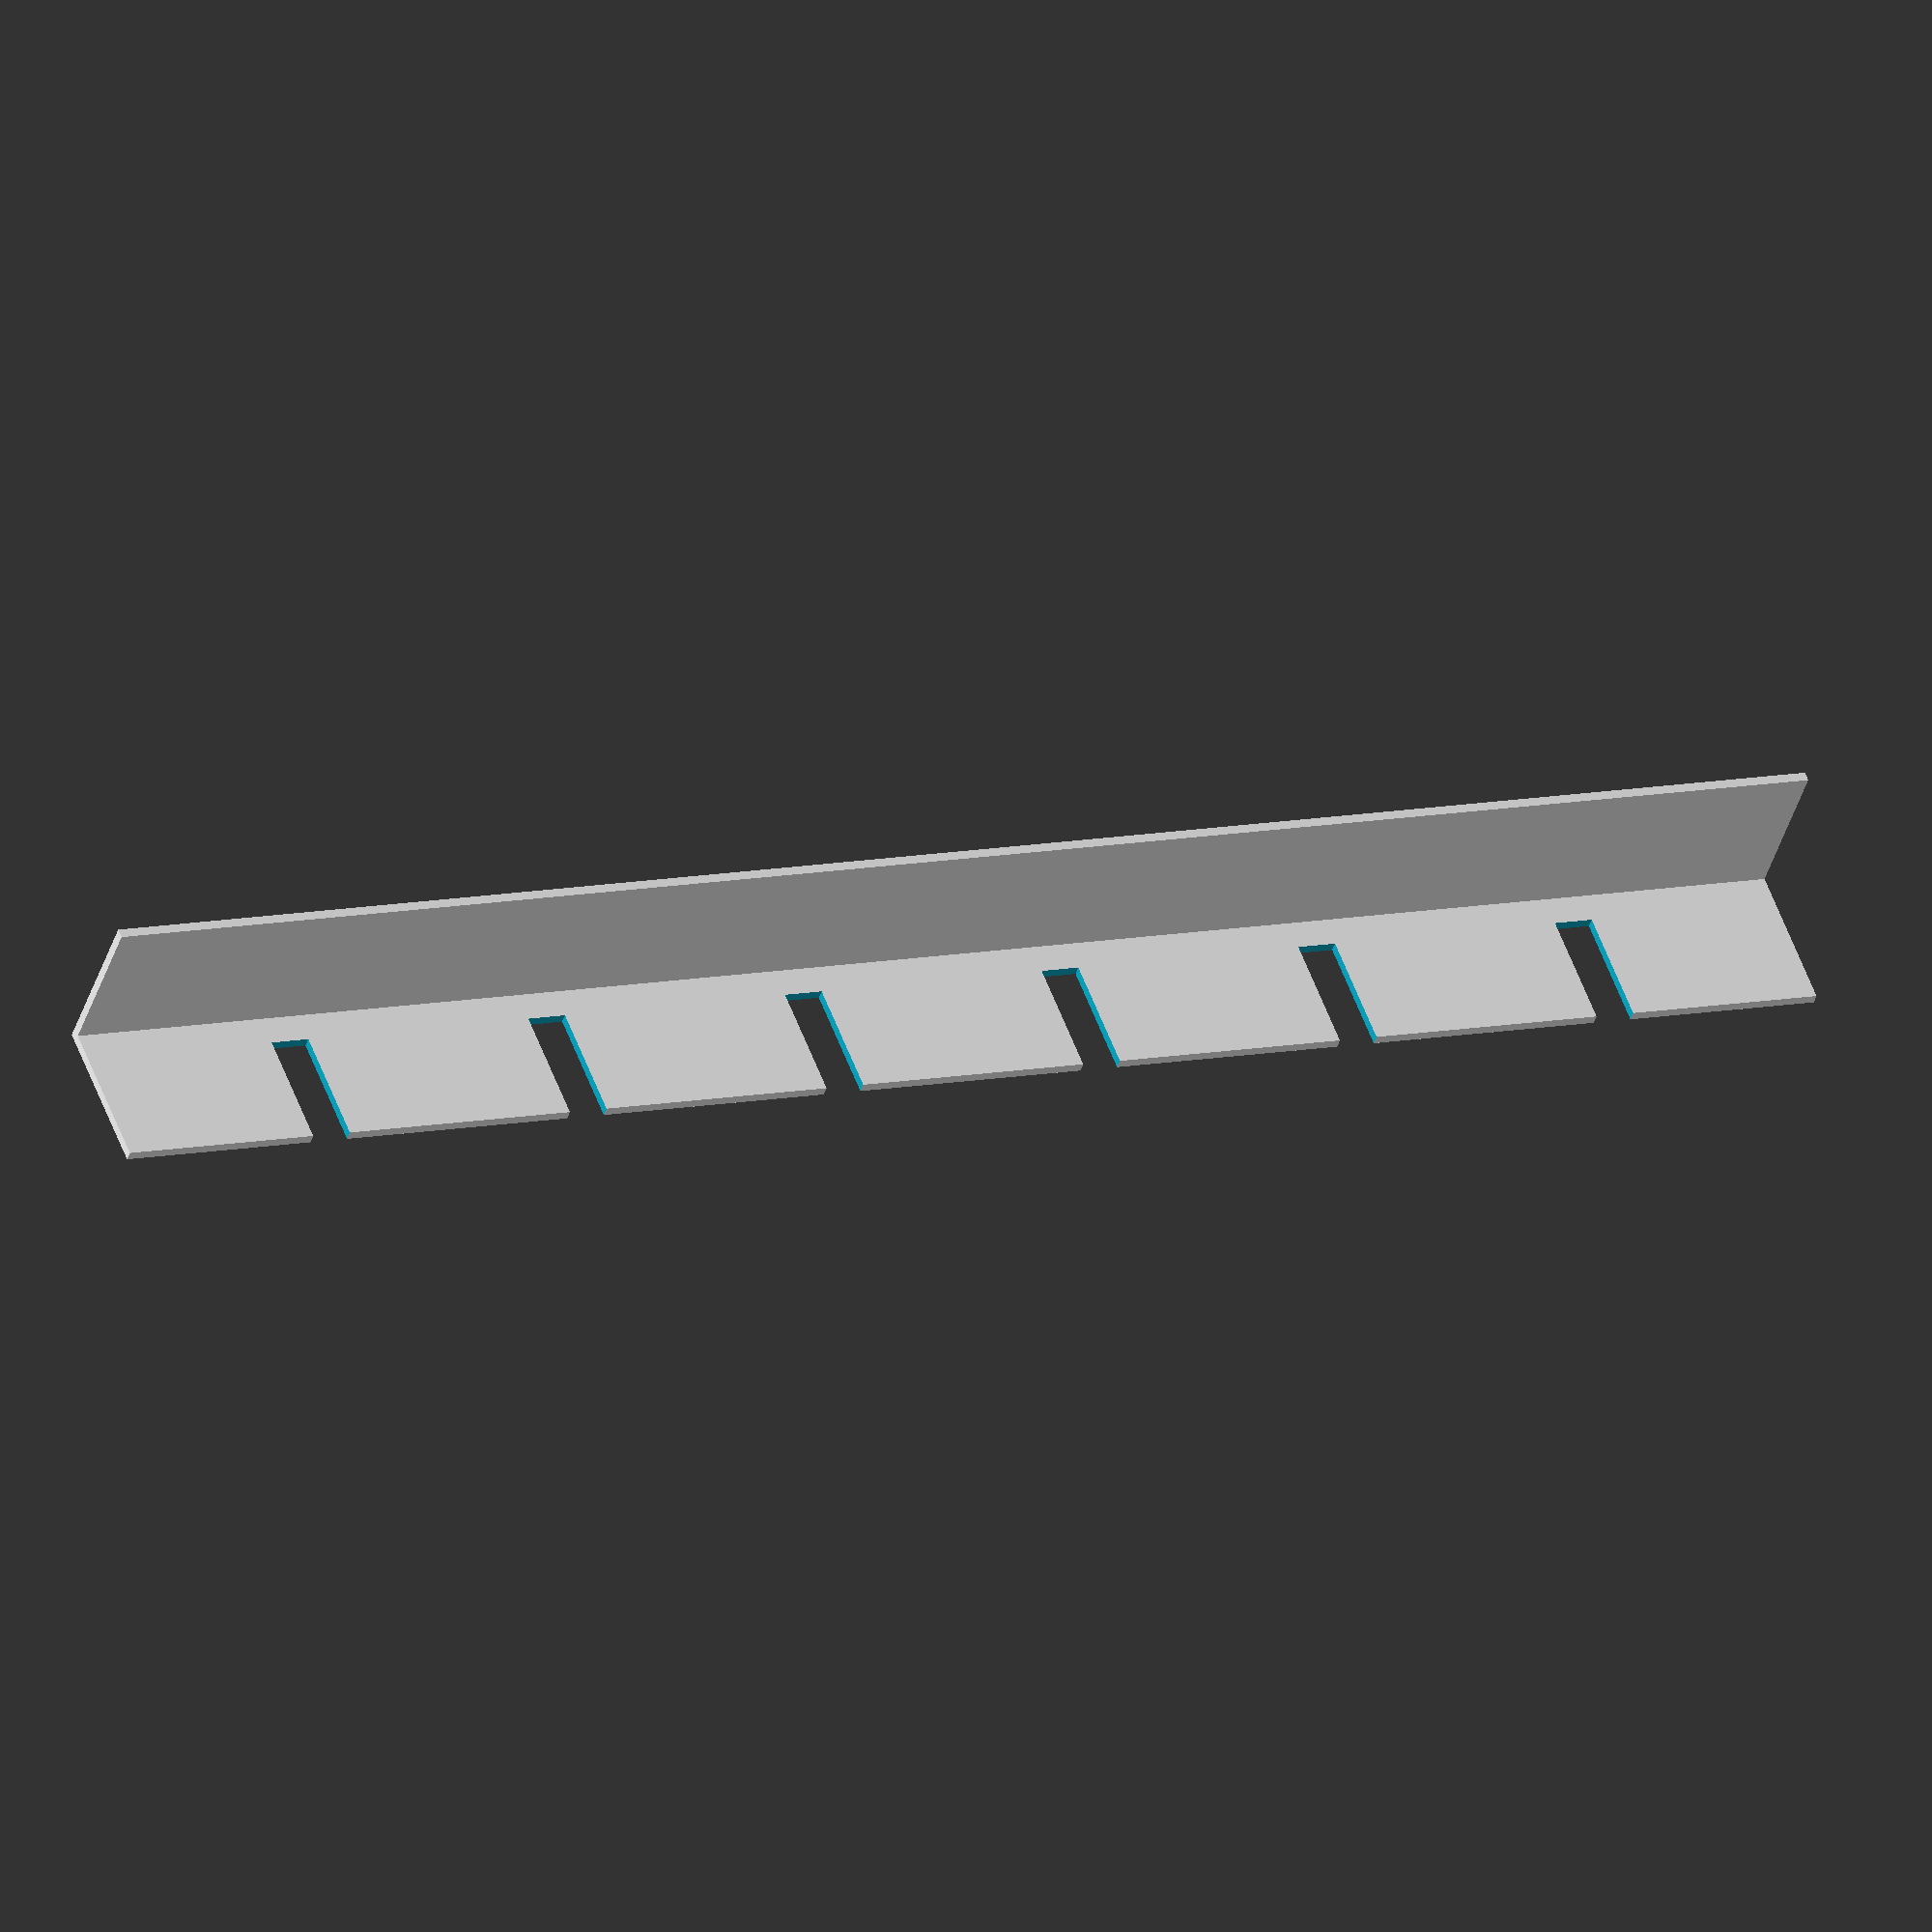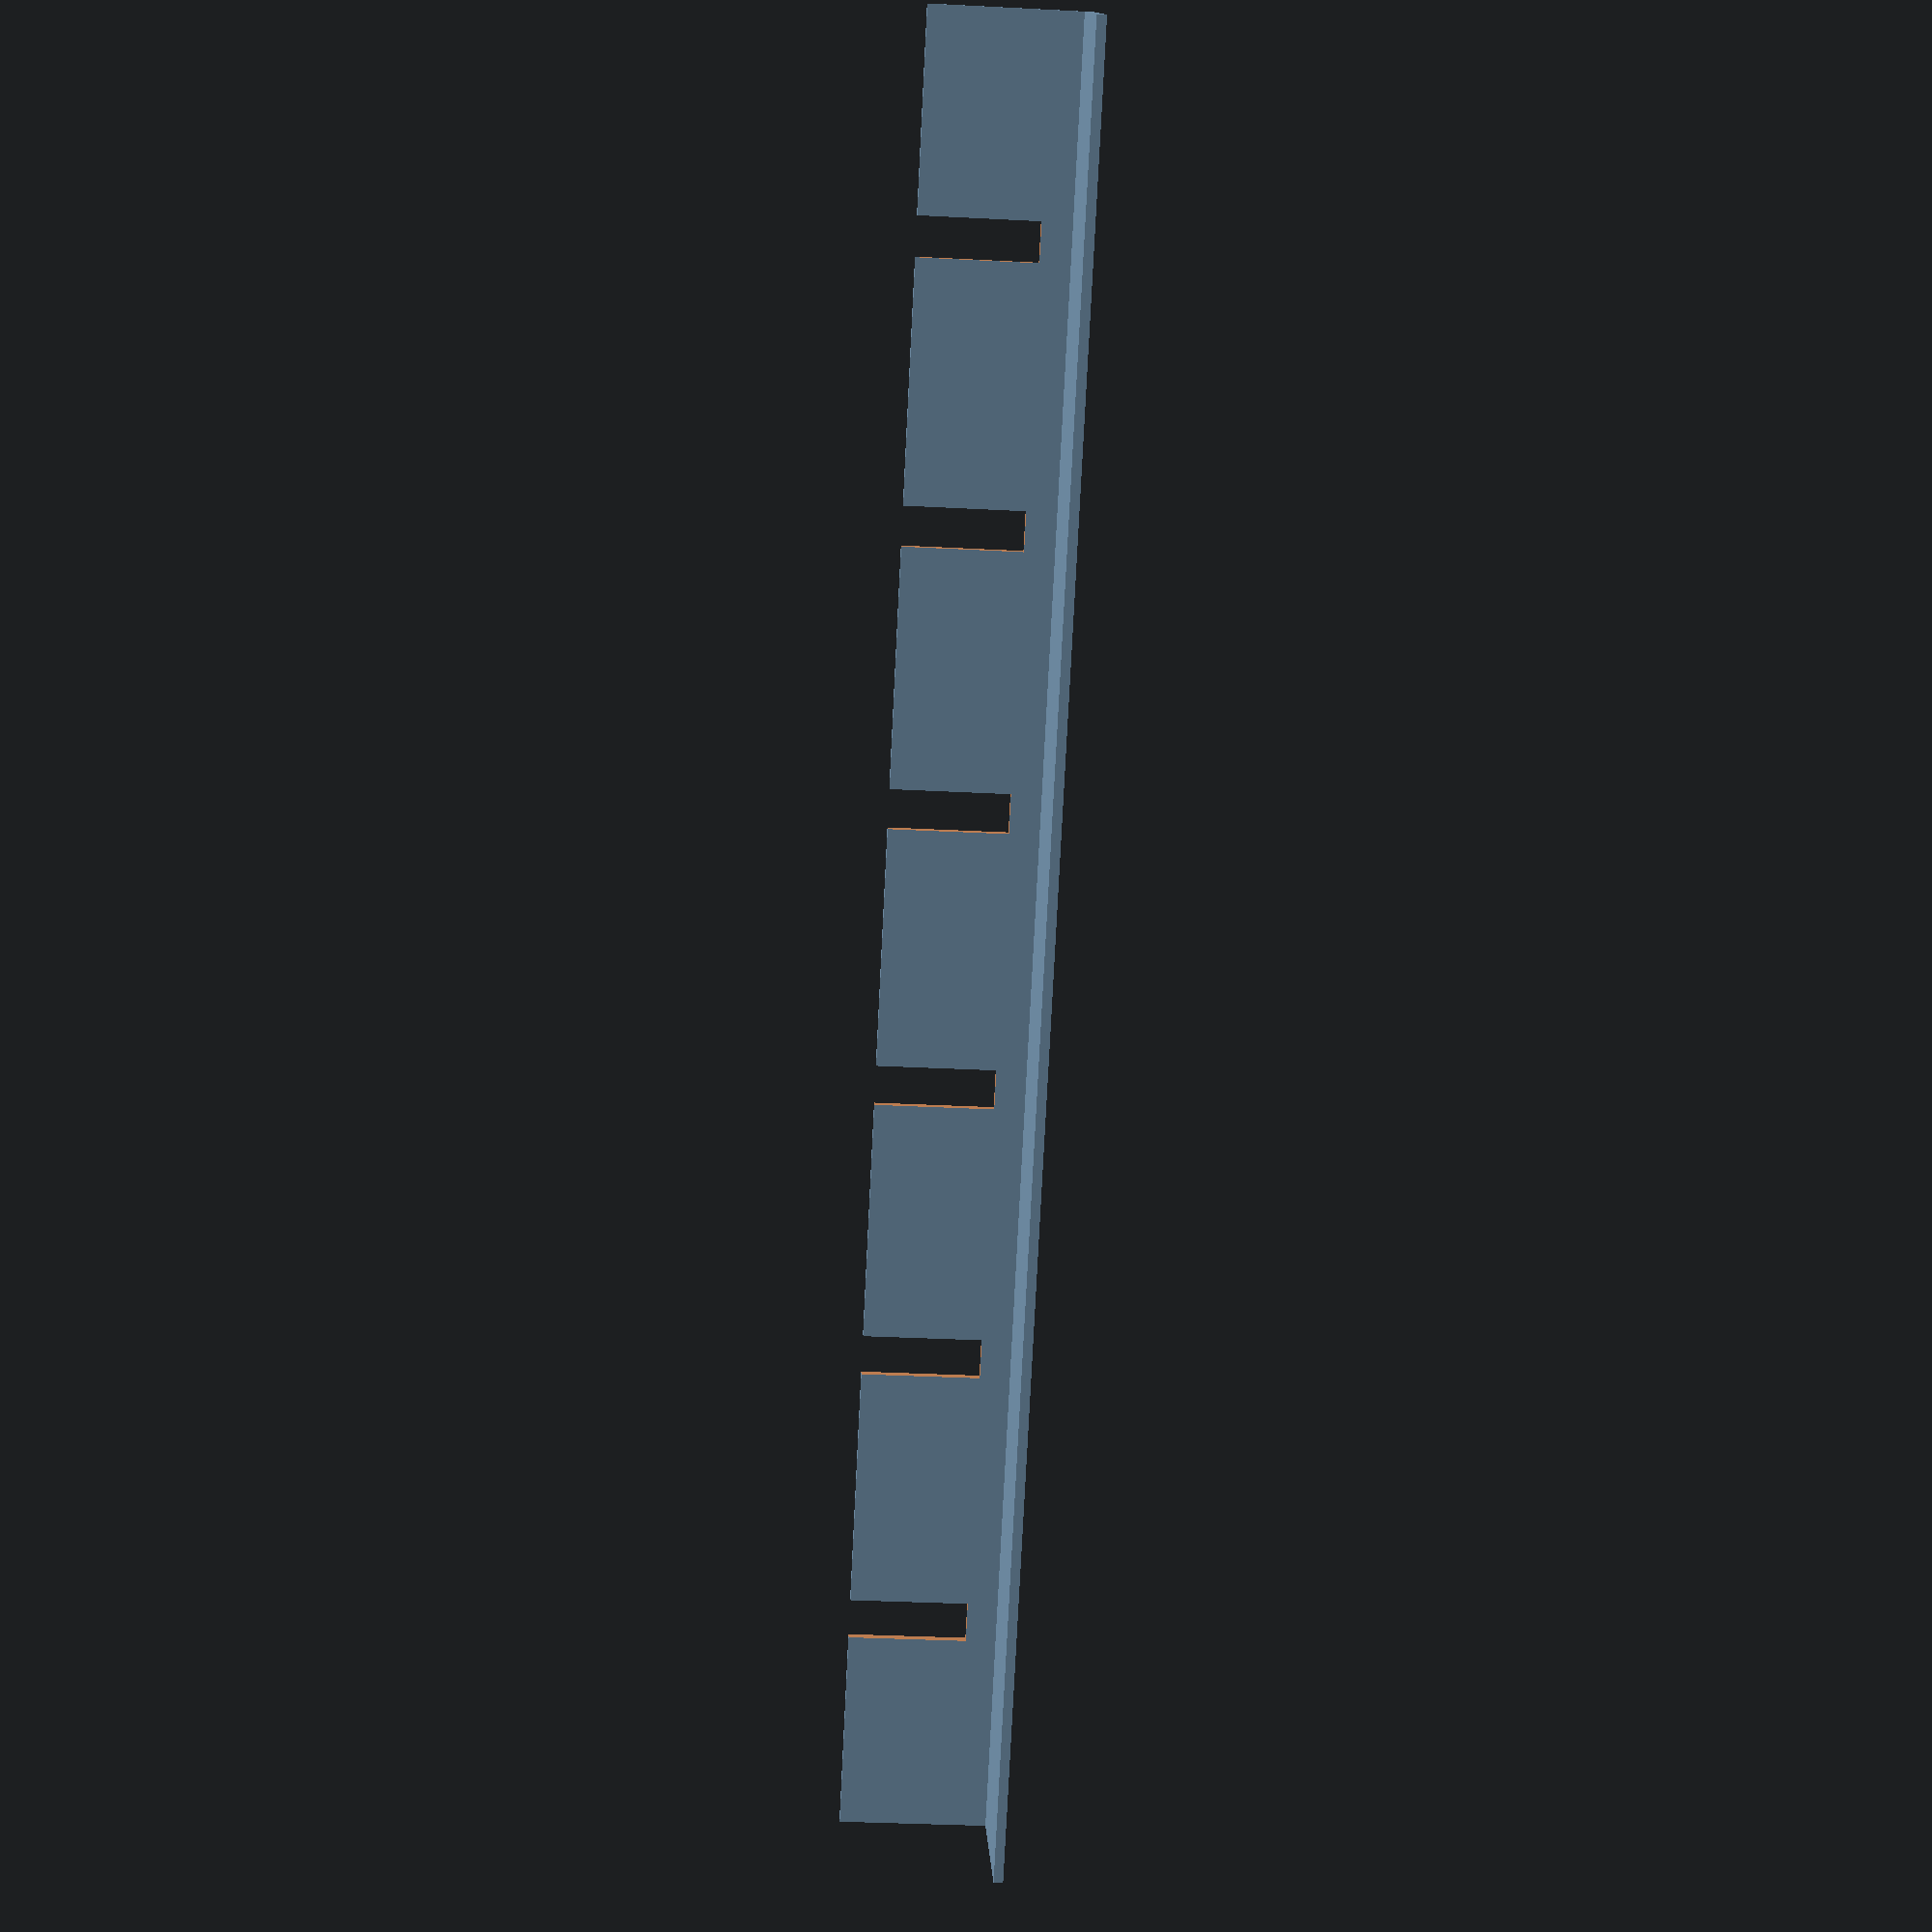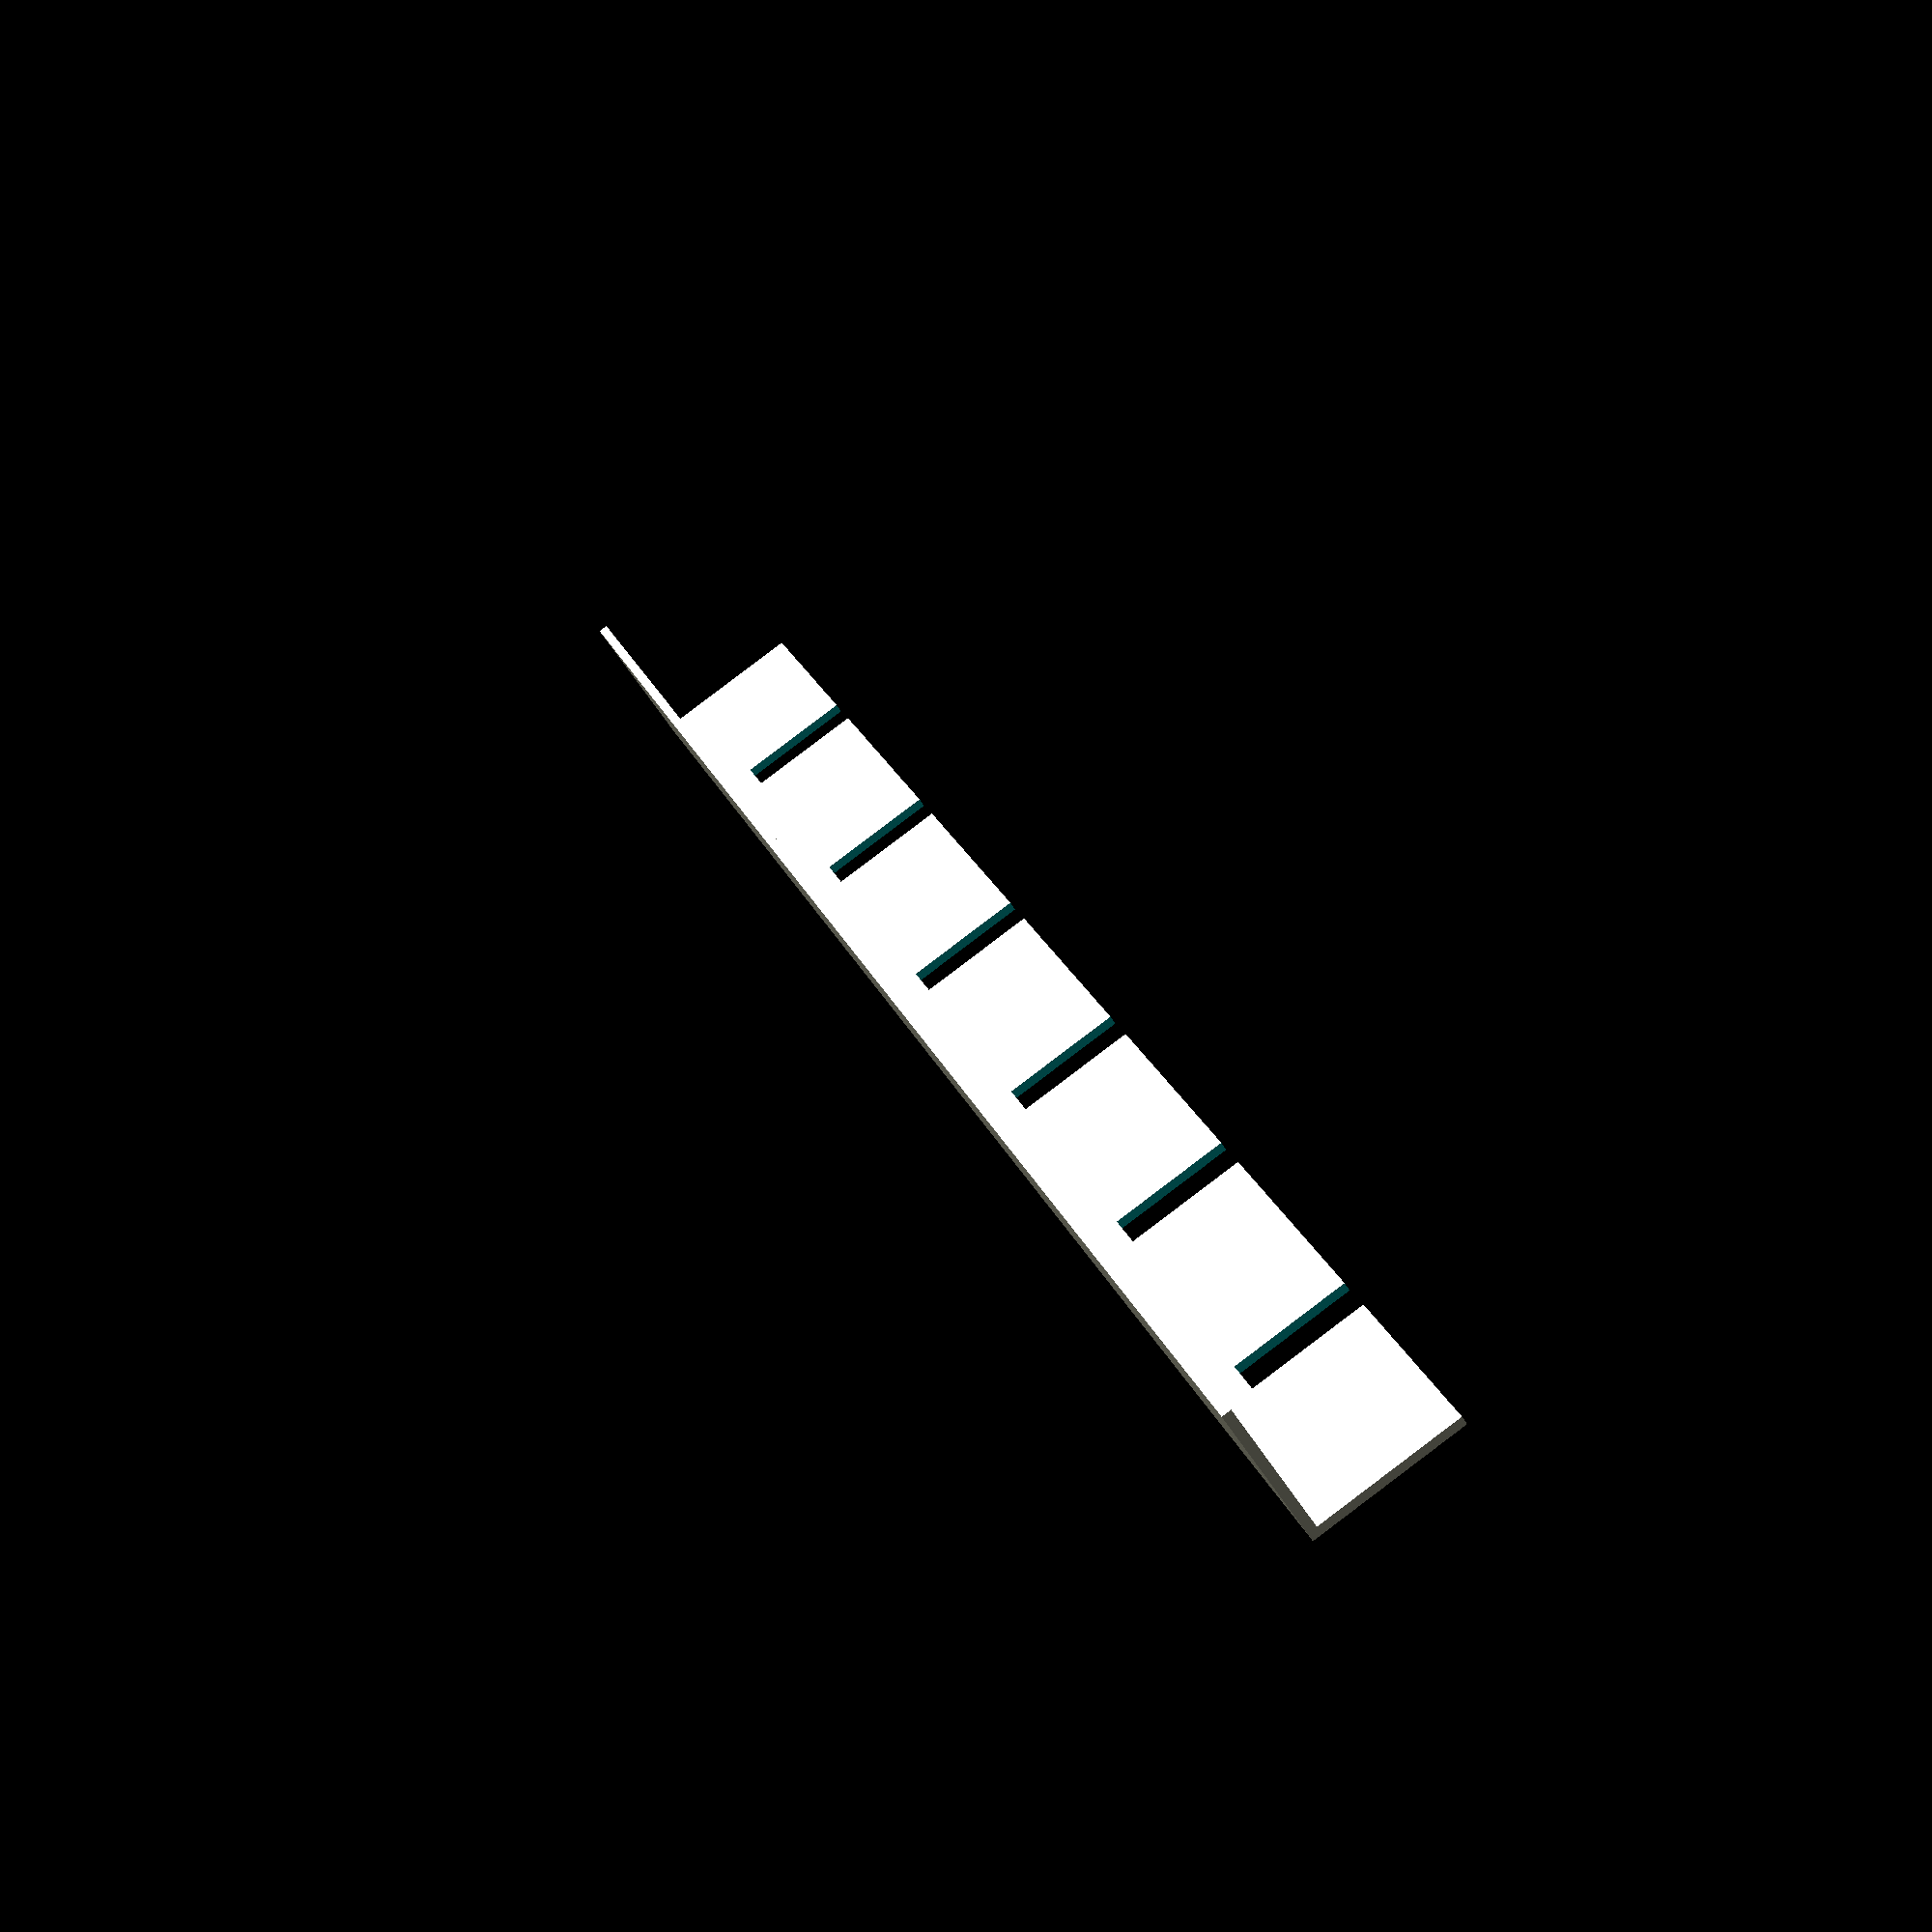
<openscad>
b=230;
h=20;
d=1.2;
bund=5;
tandh=h-bund;
tandb=30;
hulb=5;
tandbb=tandb+hulb;
ntand=round(b/tandbb-1.5);
kant=(b-ntand*tandbb)/2;

cube([b,h,d]);
difference(){
cube([b,d,h]);
for (i =[0:ntand]){
    translate([i*(tandbb)+kant-hulb/2,-0.5,bund])
        cube([hulb,d+1,tandh+1]);
    }
}
</openscad>
<views>
elev=126.0 azim=197.6 roll=199.8 proj=o view=solid
elev=213.3 azim=315.2 roll=94.1 proj=p view=solid
elev=93.0 azim=235.9 roll=307.0 proj=p view=wireframe
</views>
